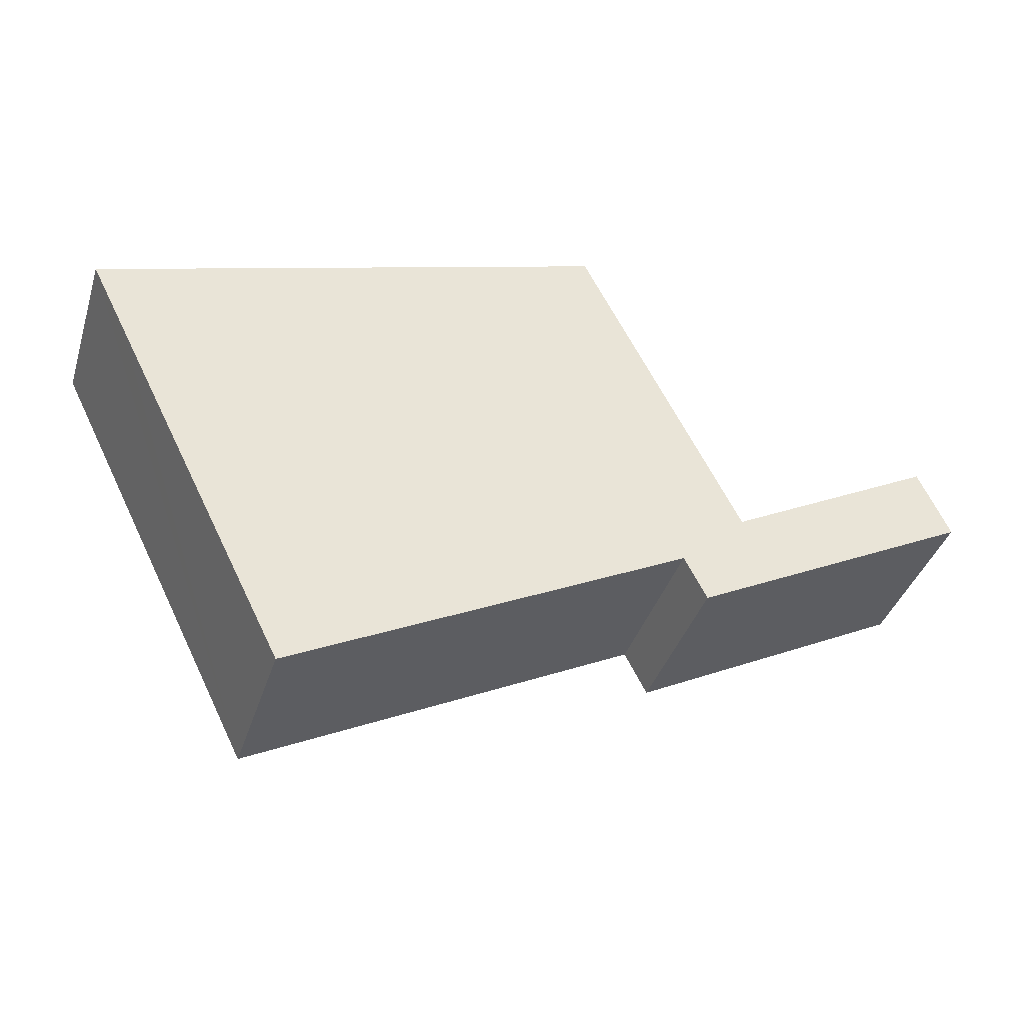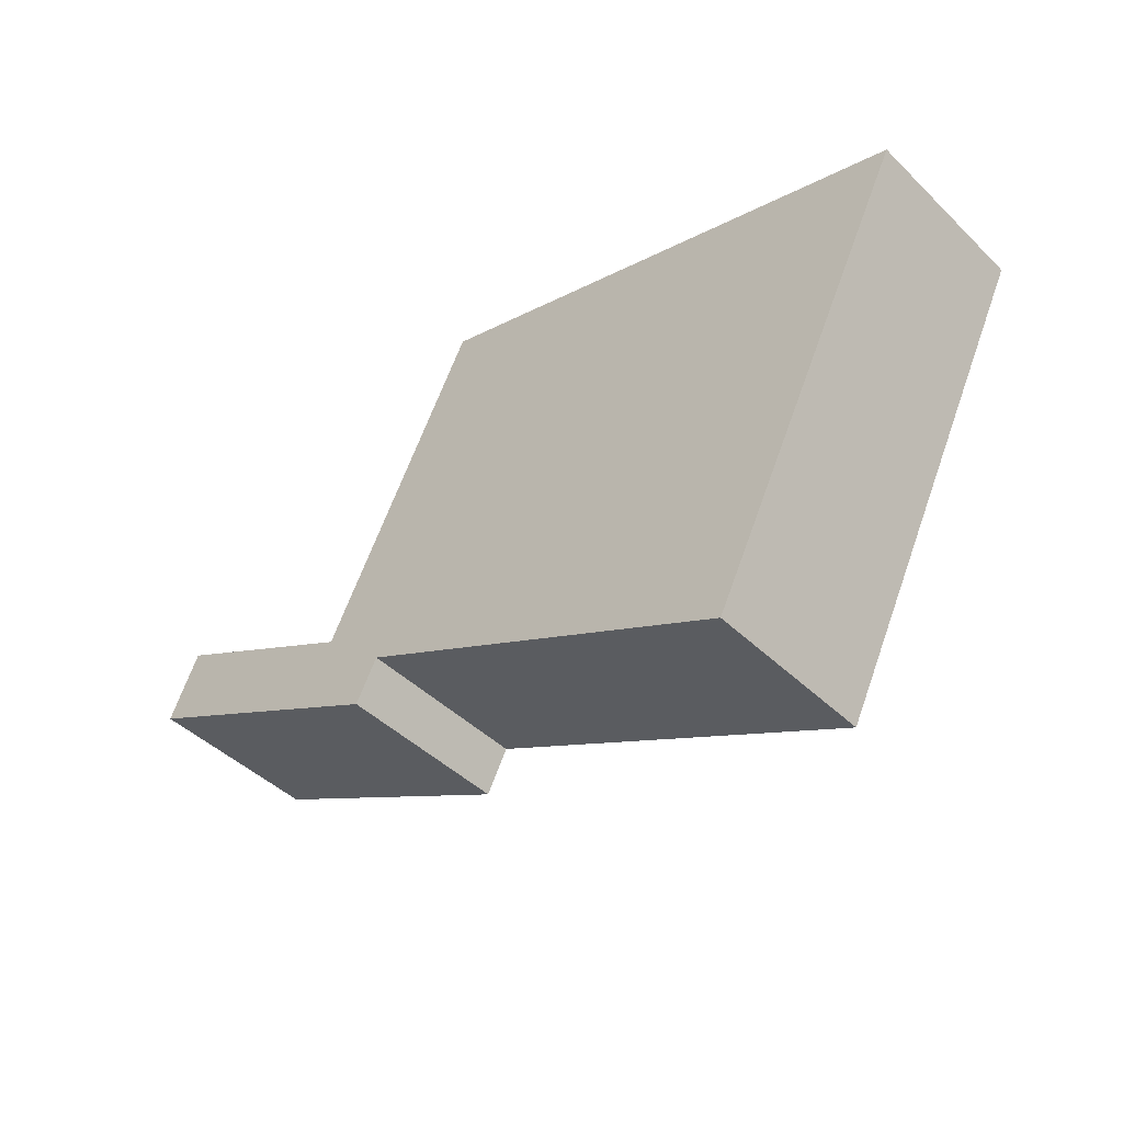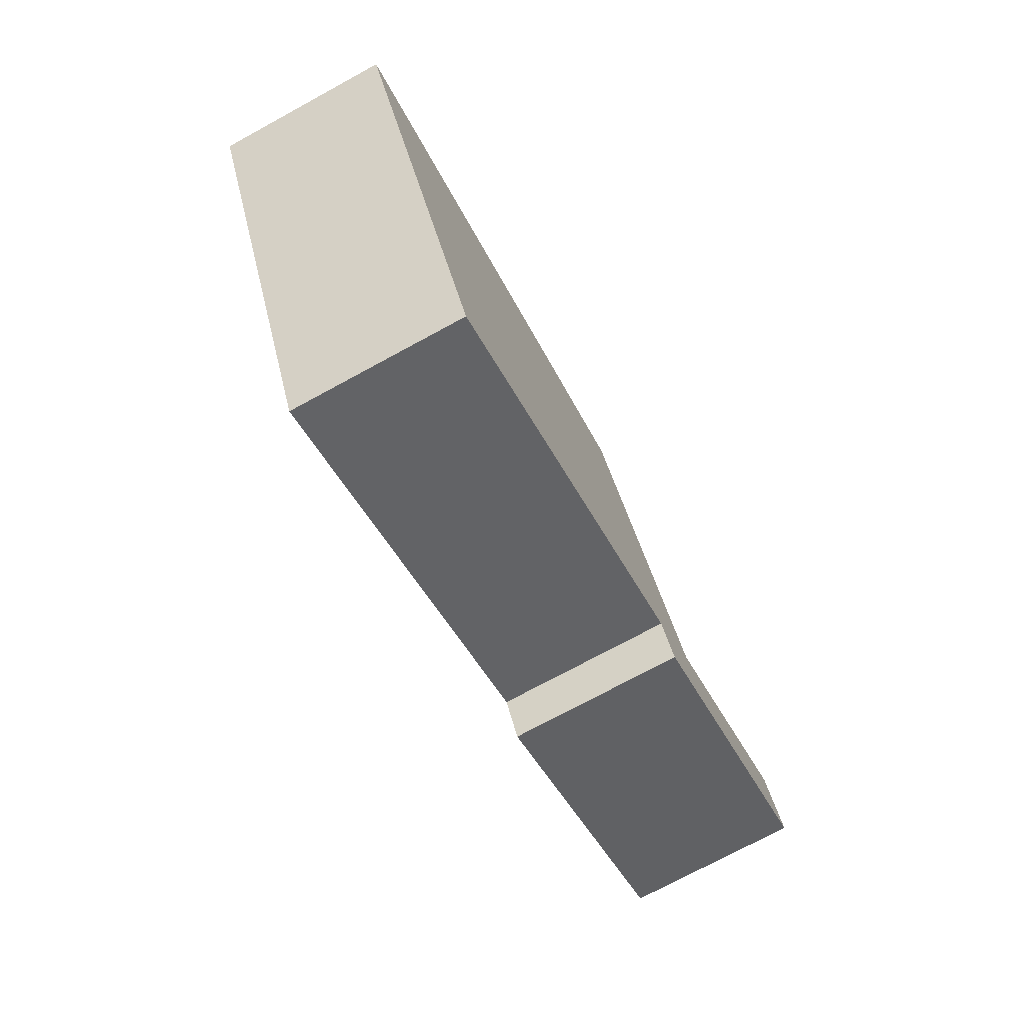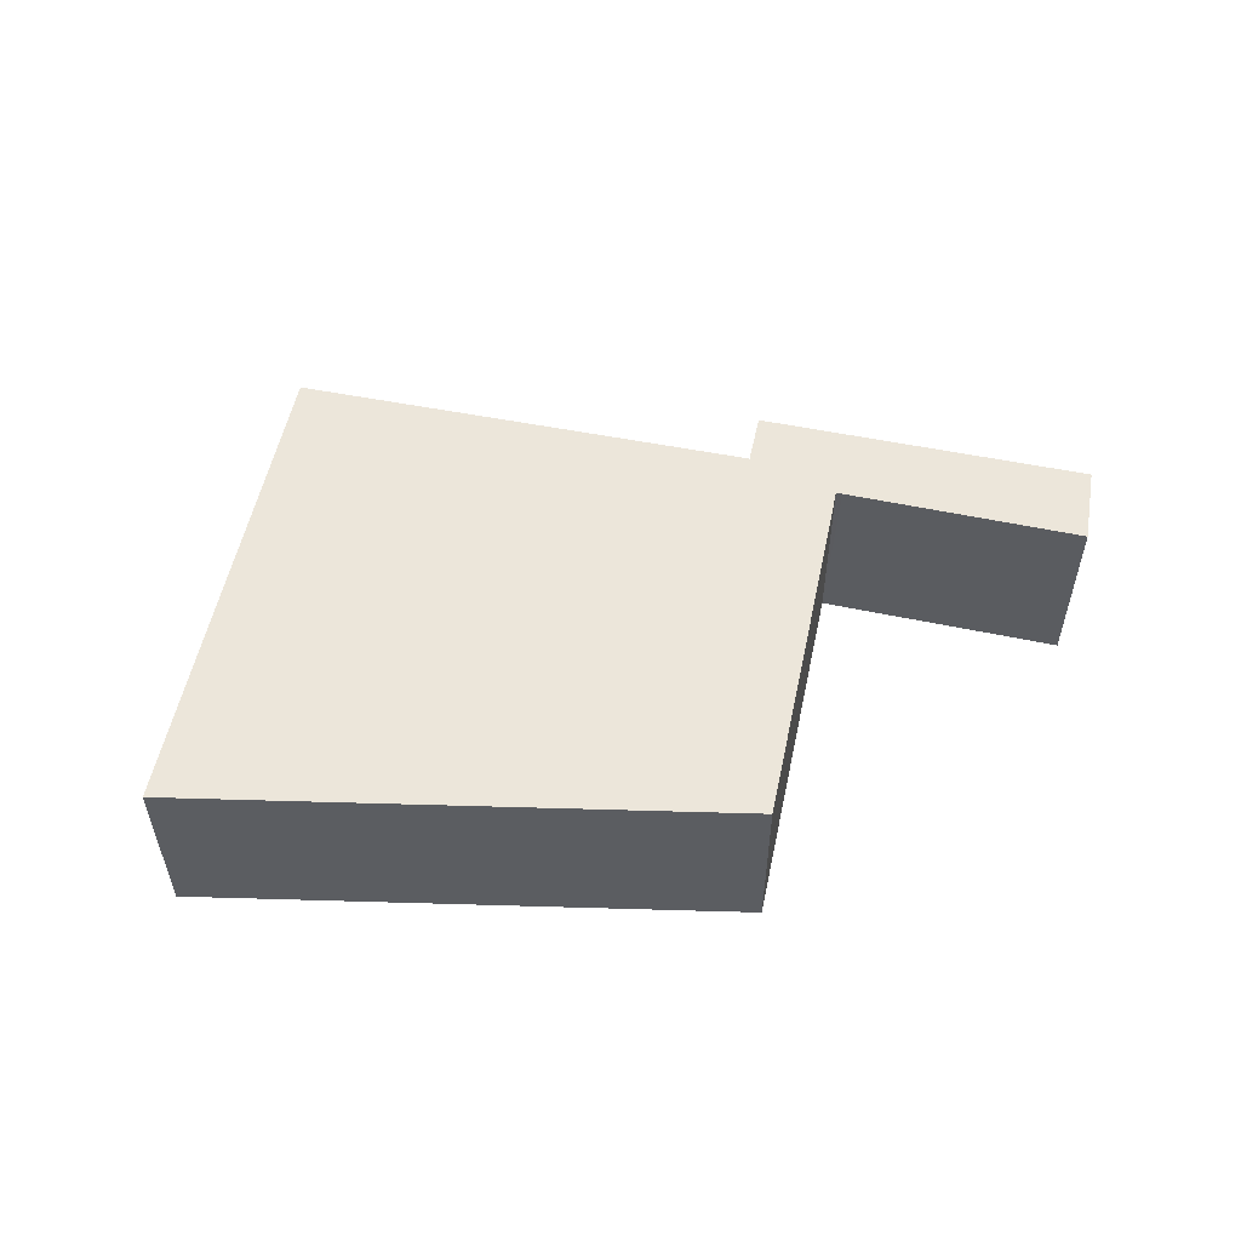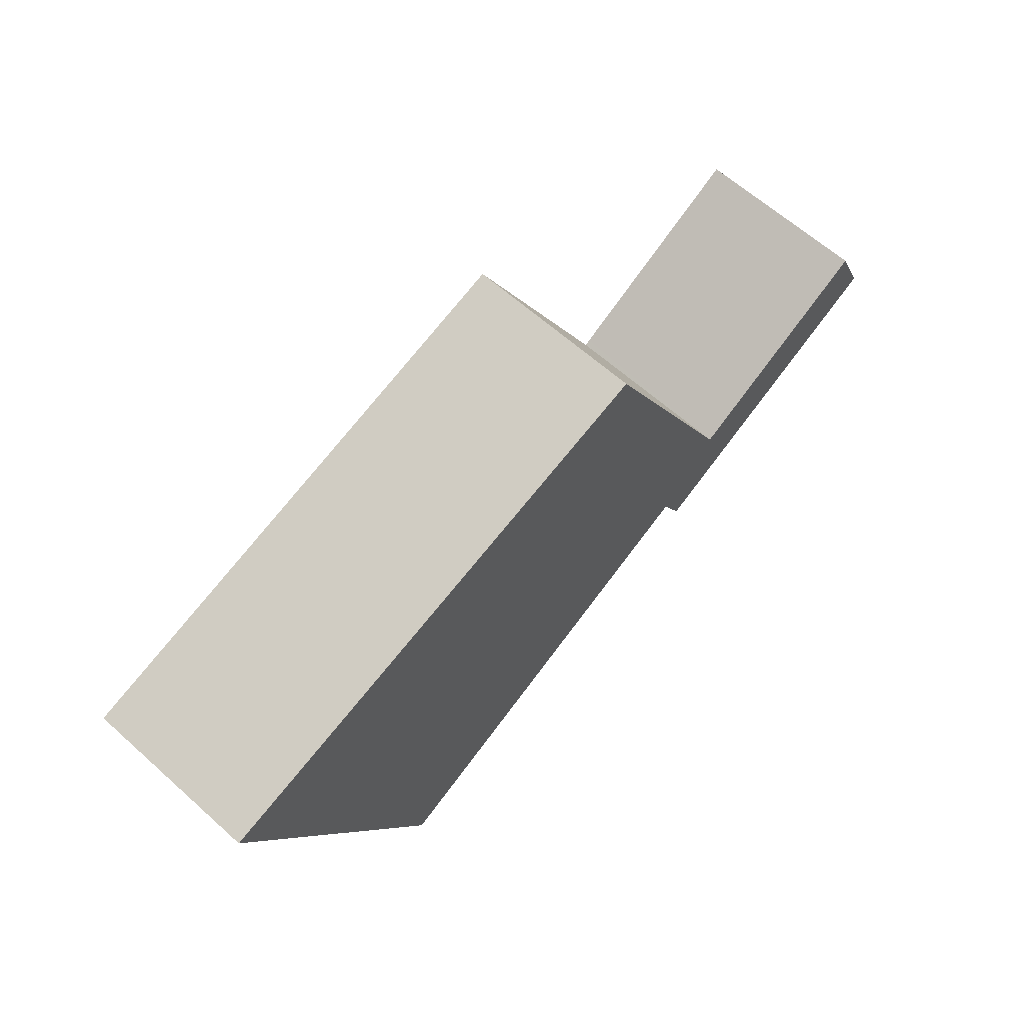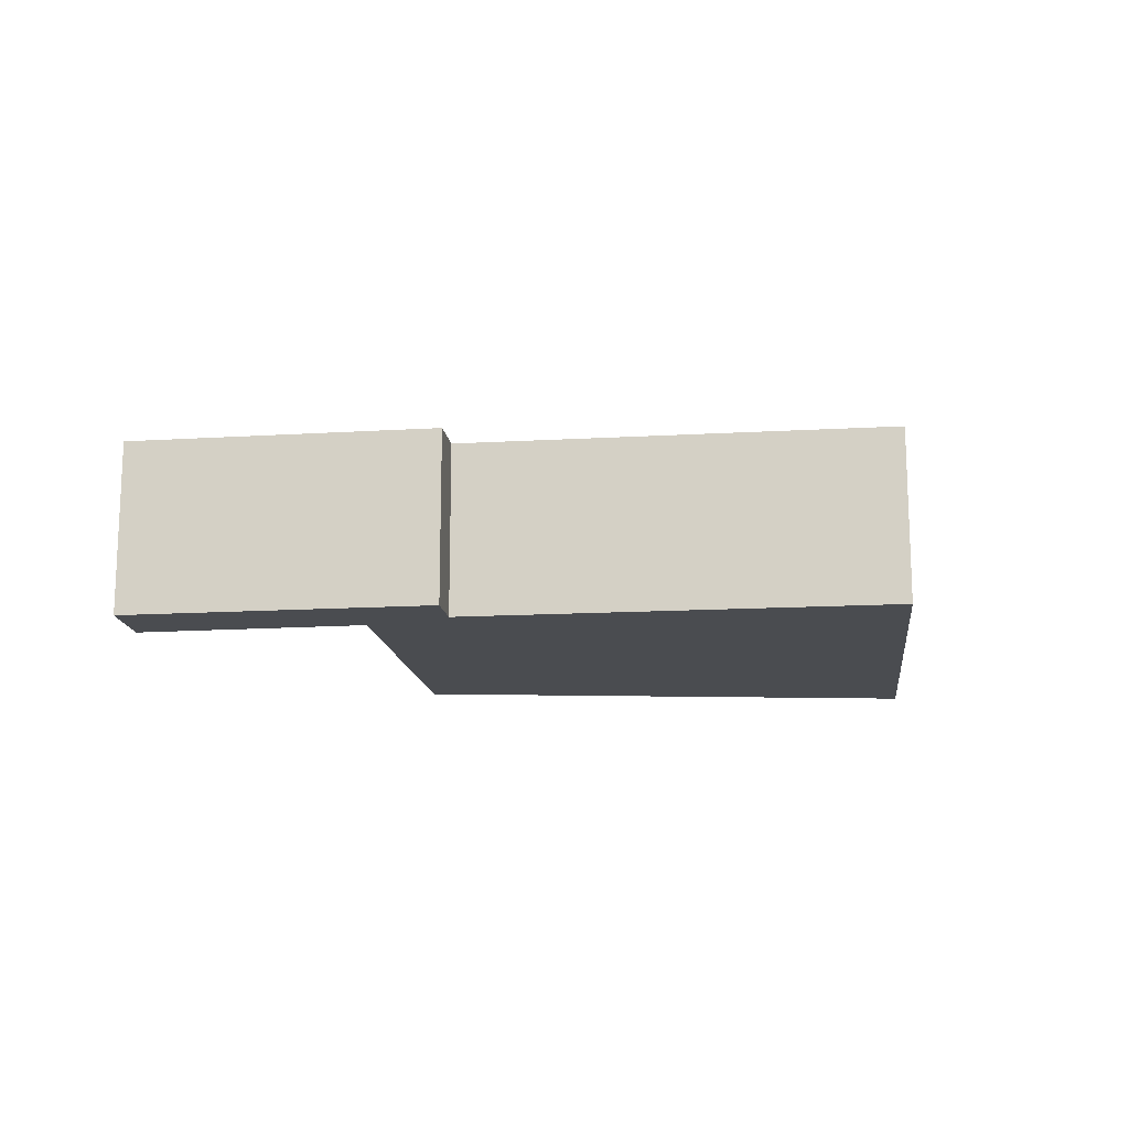
<metadata>
{"format":"obj","ext":"obj","renderer":"f3d","projection":"perspective","resolution":1024,"background":"white","views":[{"elev":-38.3,"azim":-16.9,"up":"+Z"},{"elev":-44.7,"azim":-138.1,"up":"+Z"},{"elev":-74.1,"azim":-61.5,"up":"+Z"},{"elev":54.5,"azim":-14.9,"up":"+Y"},{"elev":63.0,"azim":-47.8,"up":"+Z"},{"elev":-14.7,"azim":160.4,"up":"+Y"}]}
</metadata>
<code>
v  11.38 2.813 -3.618
v  10.06 2.813 -4.289
v  9.707 2.813 -3.589
v  0.559 2.813 -1.118
v  3.382 2.813 -6.759
v  0 2.813 1.722e-16
v  6.793 2.813 2.035
v  10.77 2.813 -2.622
v  8.202 2.813 2.457
v  14.6 2.813 -1.967
v  10.85 2.813 -2.577
v  14.1 2.813 -0.878
v  0 0 0
v  0.559 6.846e-17 -1.118
v  3.382 4.139e-16 -6.759
v  10.06 2.626e-16 -4.289
v  9.707 2.198e-16 -3.589
v  6.793 -1.246e-16 2.035
v  8.202 -1.504e-16 2.457
v  10.77 1.606e-16 -2.622
v  14.1 5.376e-17 -0.878
v  10.85 1.578e-16 -2.577
v  14.6 1.204e-16 -1.967
v  11.38 2.215e-16 -3.618
g defaultobject
f 1 2 3
f 4 3 5
f 3 4 6
f 3 6 7
f 3 7 1
f 1 7 8
f 8 7 9
f 8 10 1
f 10 8 11
f 10 11 12
f 4 13 6
f 13 4 5
f 13 5 14
f 14 5 15
f 16 3 2
f 3 16 17
f 13 7 6
f 7 13 18
f 7 18 9
f 9 18 19
f 20 11 8
f 11 20 12
f 12 20 21
f 21 20 22
f 19 8 9
f 8 19 20
f 21 10 12
f 10 21 23
f 23 1 10
f 1 23 24
f 1 24 2
f 2 24 16
f 17 5 3
f 5 17 15
f 21 24 23
f 24 21 22
f 24 22 16
f 16 22 20
f 16 20 19
f 16 19 17
f 17 19 15
f 15 19 18
f 15 18 13
f 15 13 14

</code>
